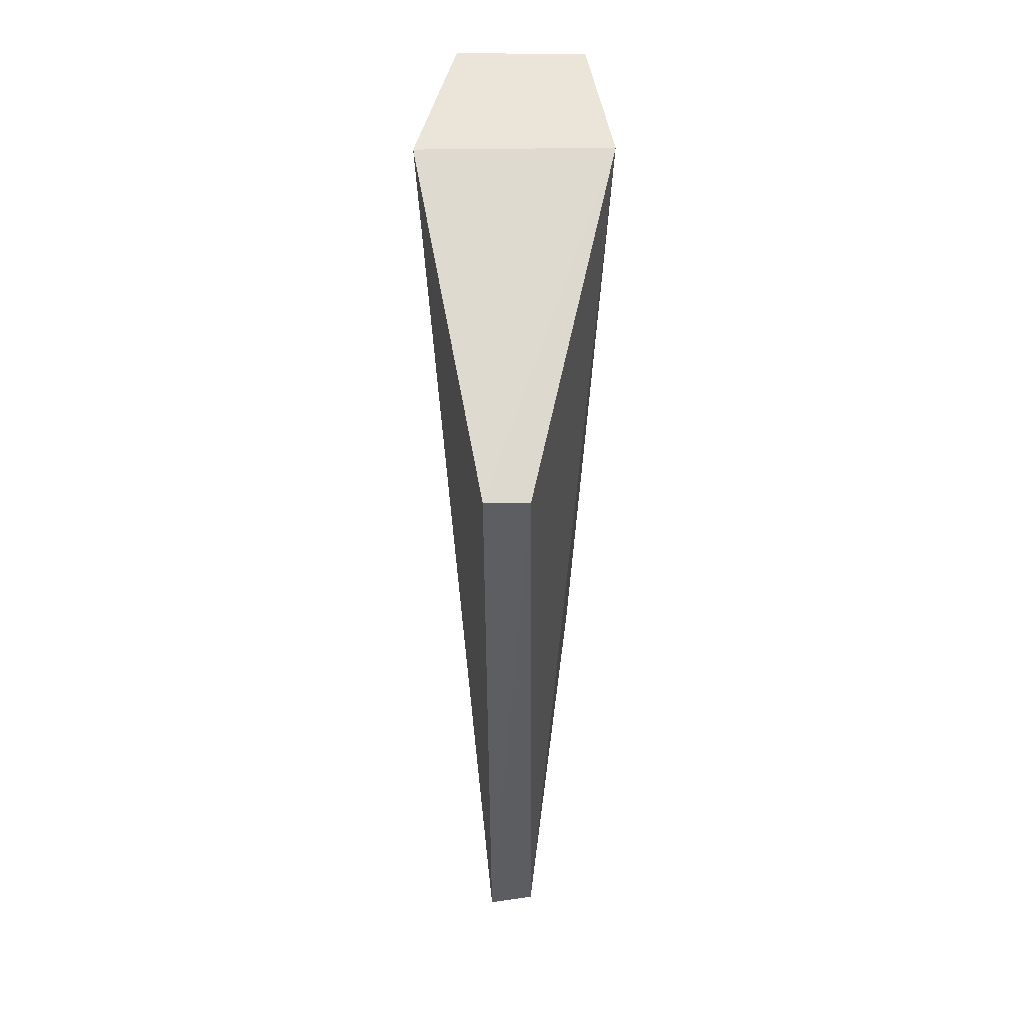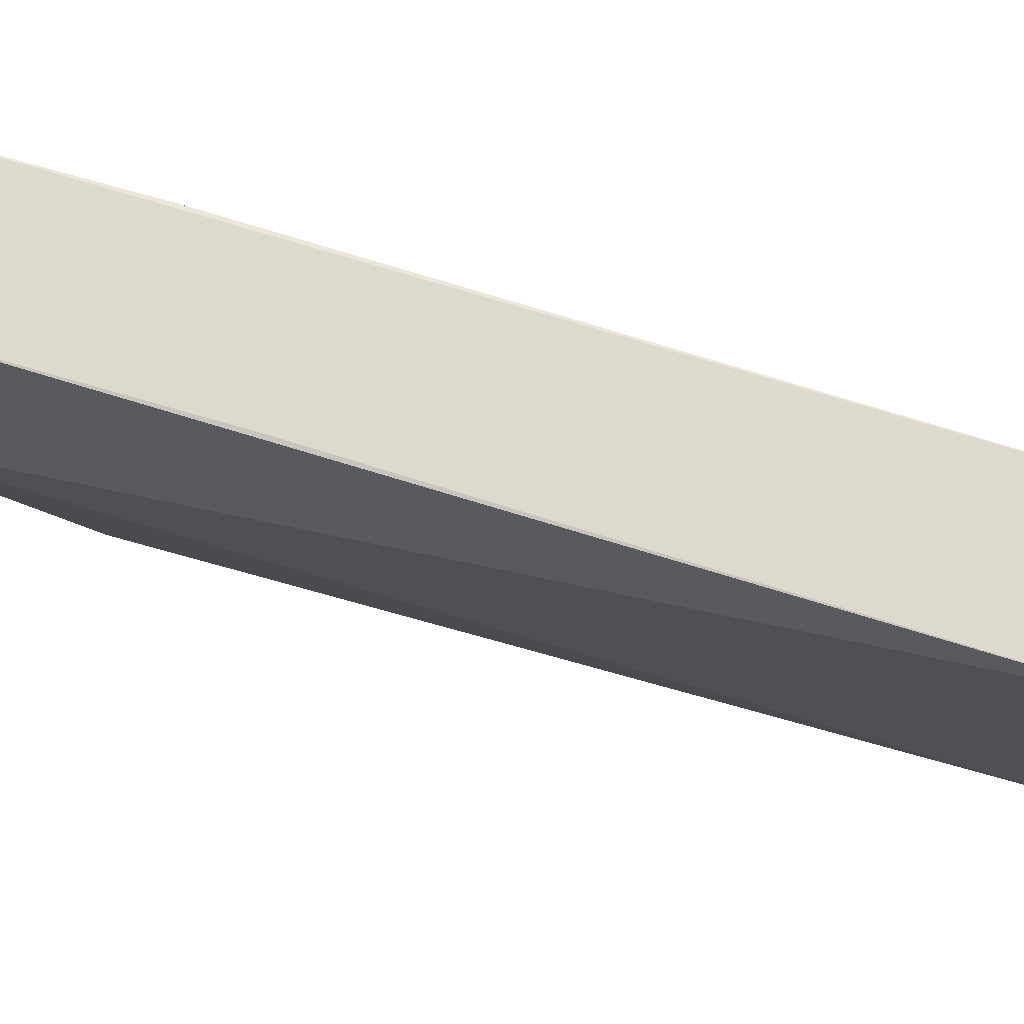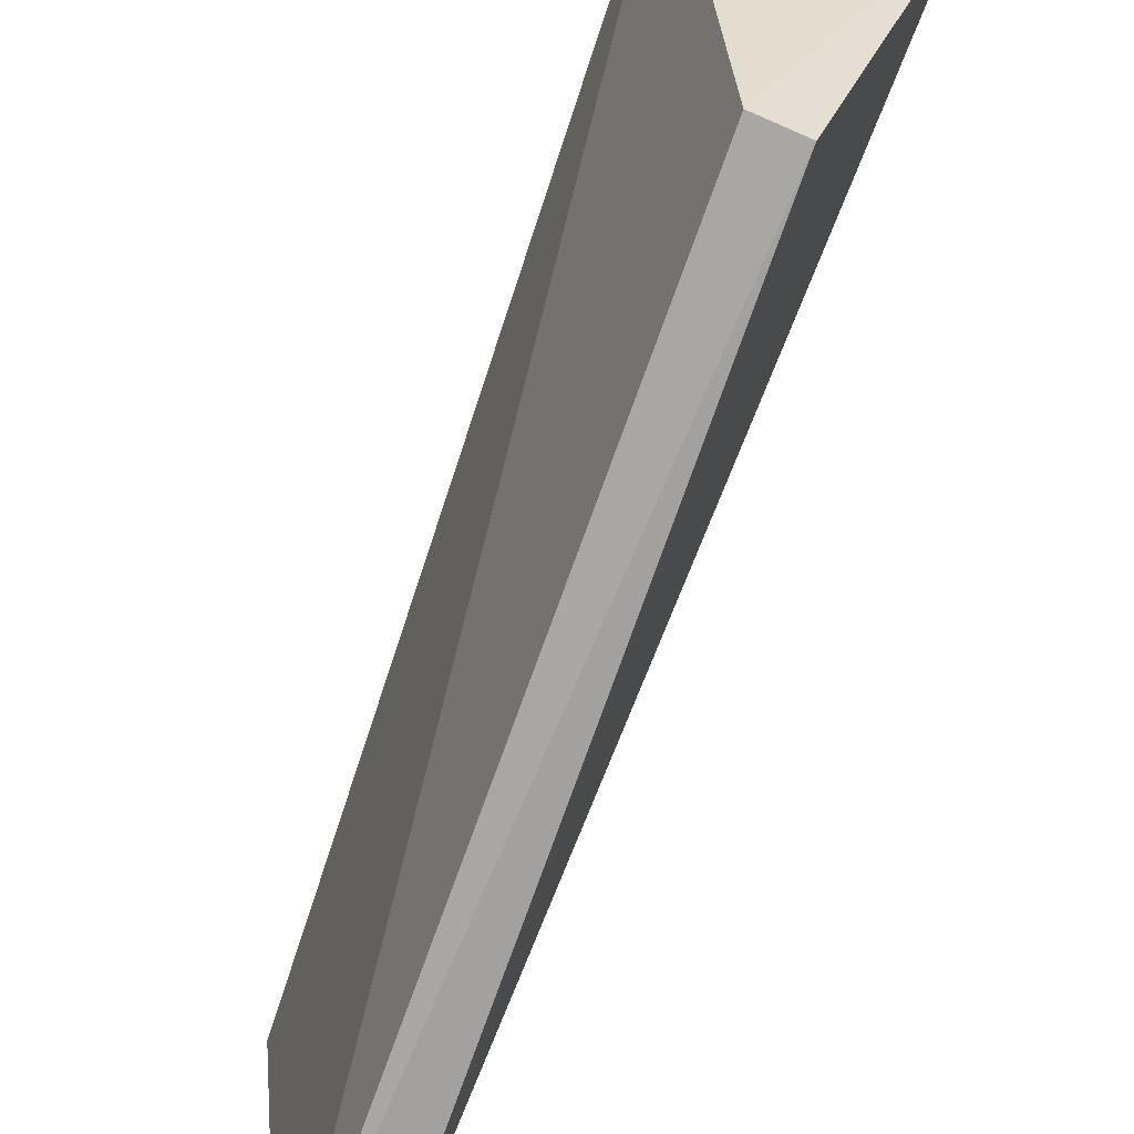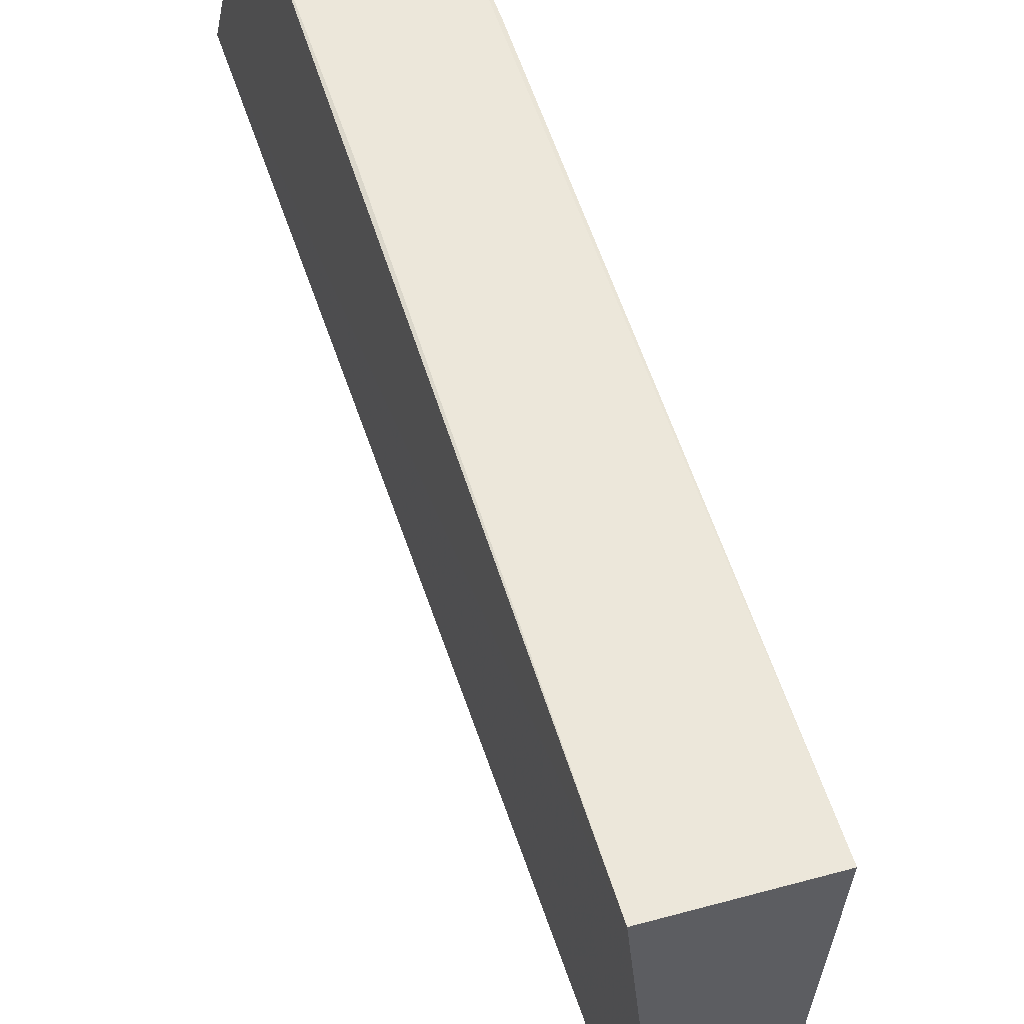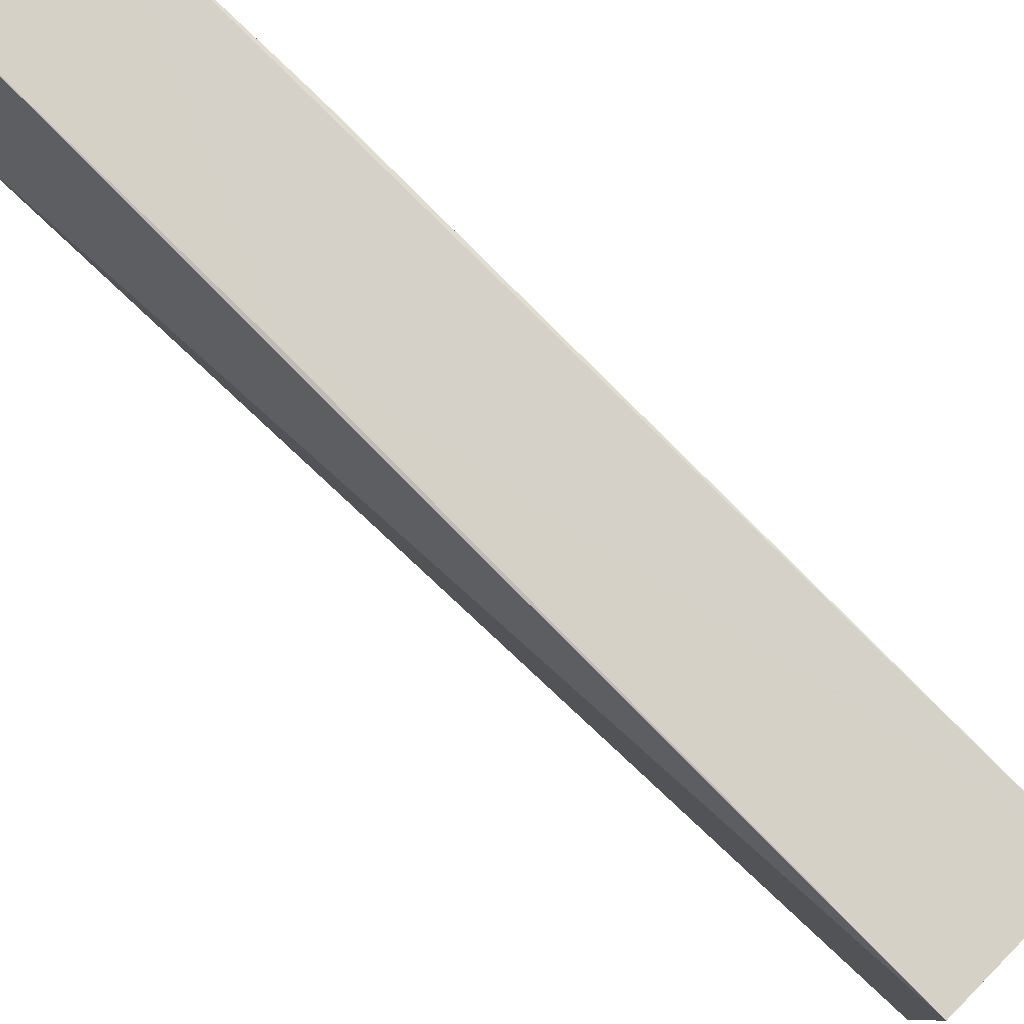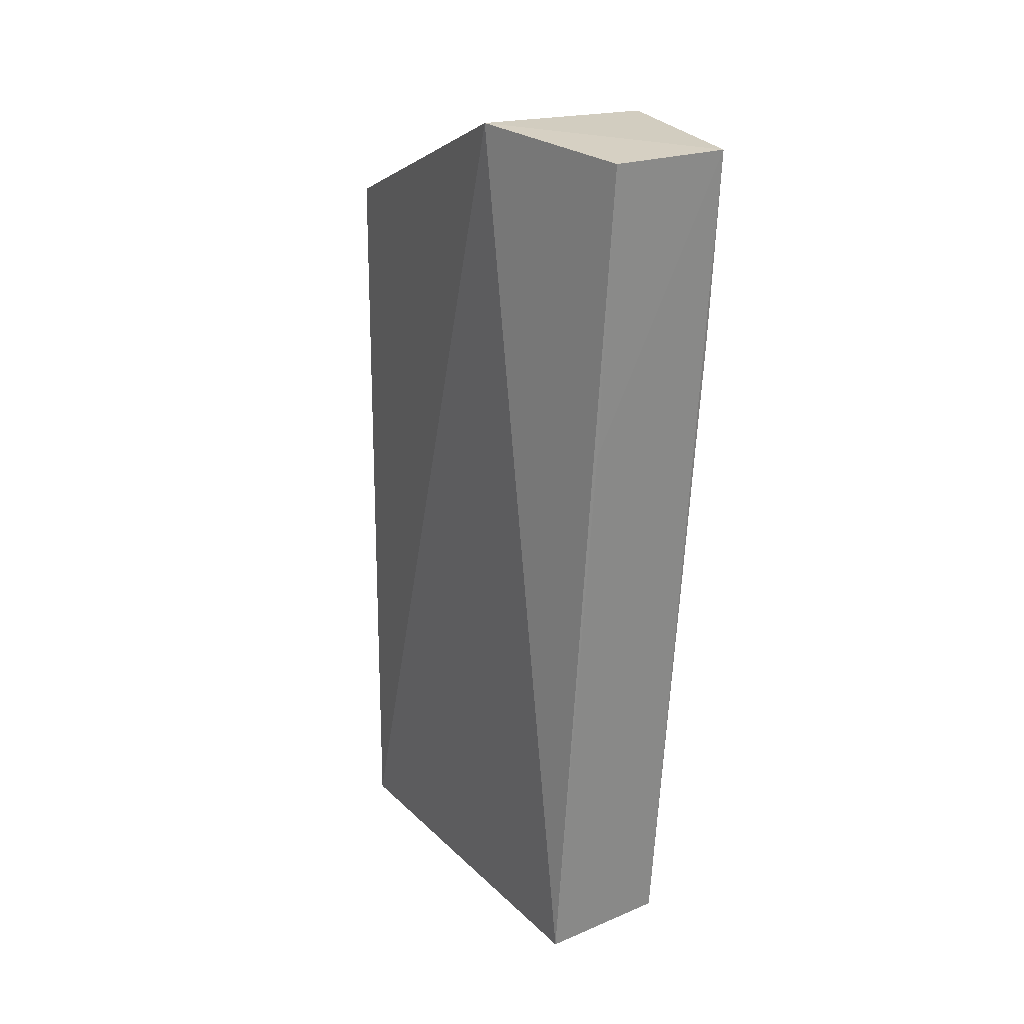
<metadata>
{"format":"obj","ext":"obj","renderer":"f3d","projection":"perspective","resolution":1024,"background":"white","views":[{"elev":51.3,"azim":-178.6,"up":"+Y"},{"elev":71.5,"azim":-74.5,"up":"+Z"},{"elev":-75.7,"azim":160.0,"up":"+Z"},{"elev":50.5,"azim":-17.2,"up":"+Z"},{"elev":76.6,"azim":-45.3,"up":"+Z"},{"elev":20.9,"azim":-36.4,"up":"+Y"}]}
</metadata>
<code>
v -0.05573 0.148 0.07612
v -0.05548 0.09779 0.07164
v -0.05375 0.1488 0.06651
v -0.06063 0.142 0.04717
v -0.06335 0.09781 0.07173
v -0.05825 0.09744 0.04709
v -0.06486 0.1491 0.06657
v -0.05545 0.137 0.07507
v -0.06308 0.1315 0.07475
v -0.05816 0.1422 0.04701
v -0.06096 0.09751 0.04756
v -0.06325 0.1481 0.07615
f 6 3 2
f 6 2 5
f 7 1 3
f 8 1 2
f 8 2 3
f 8 3 1
f 9 5 2
f 9 2 1
f 10 6 4
f 10 3 6
f 10 7 3
f 10 4 7
f 11 6 5
f 11 4 6
f 11 7 4
f 11 5 7
f 12 7 5
f 12 5 9
f 12 9 1
f 12 1 7

</code>
